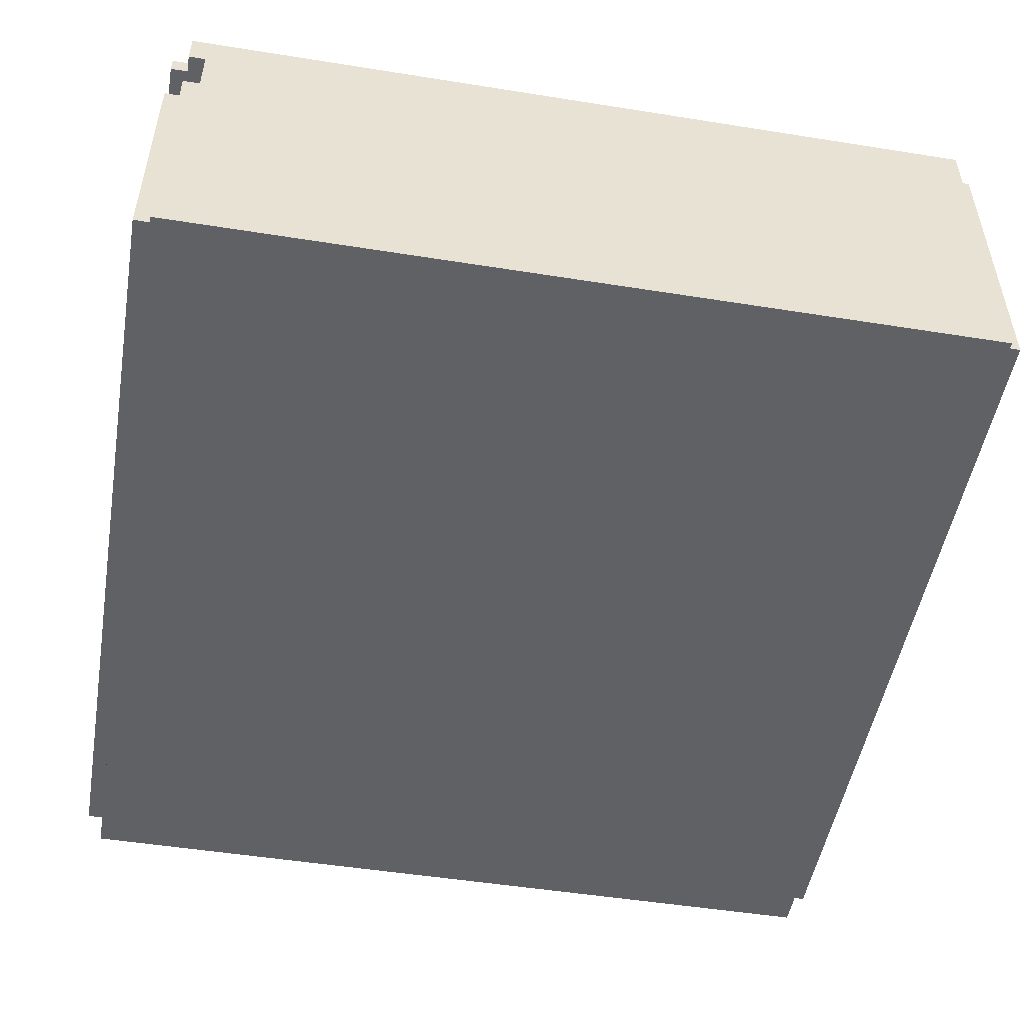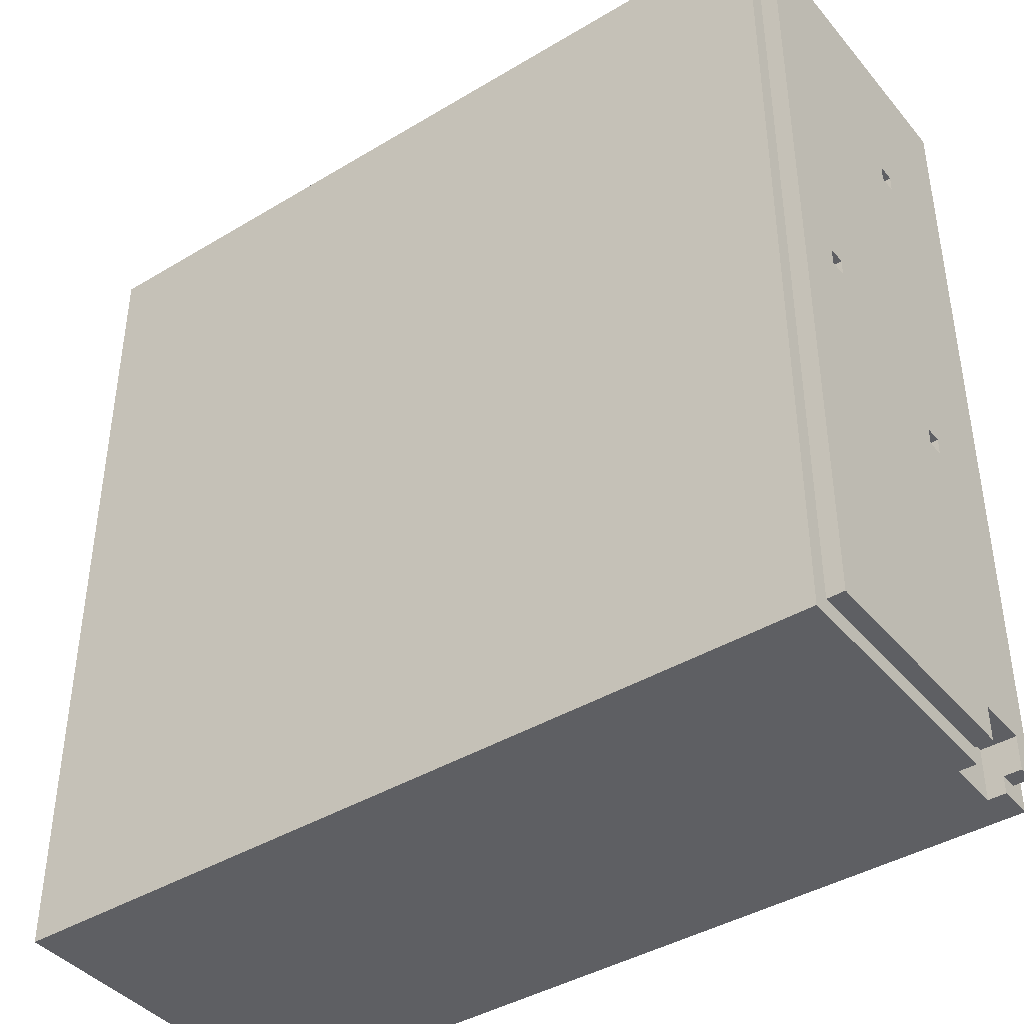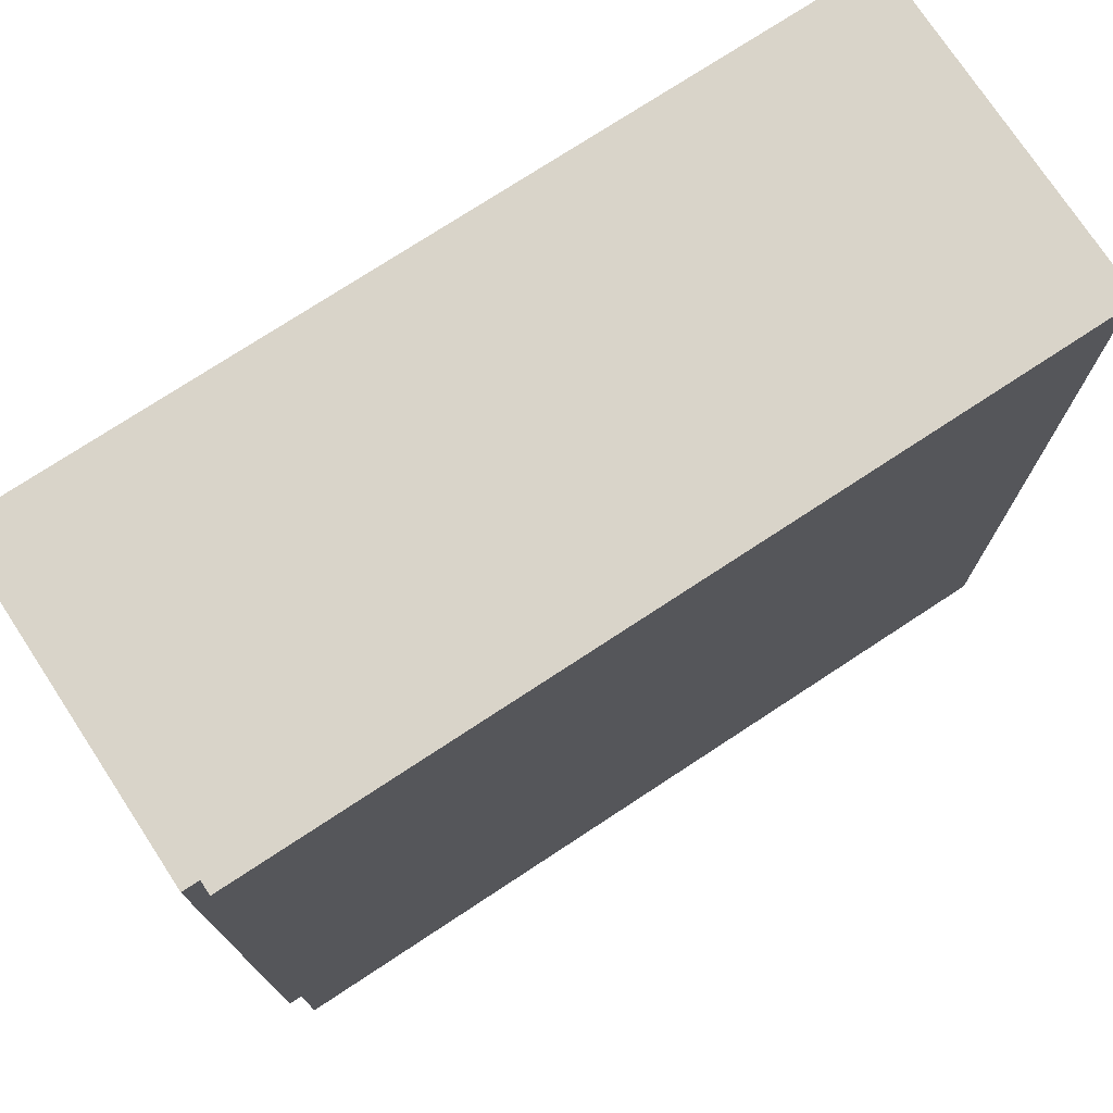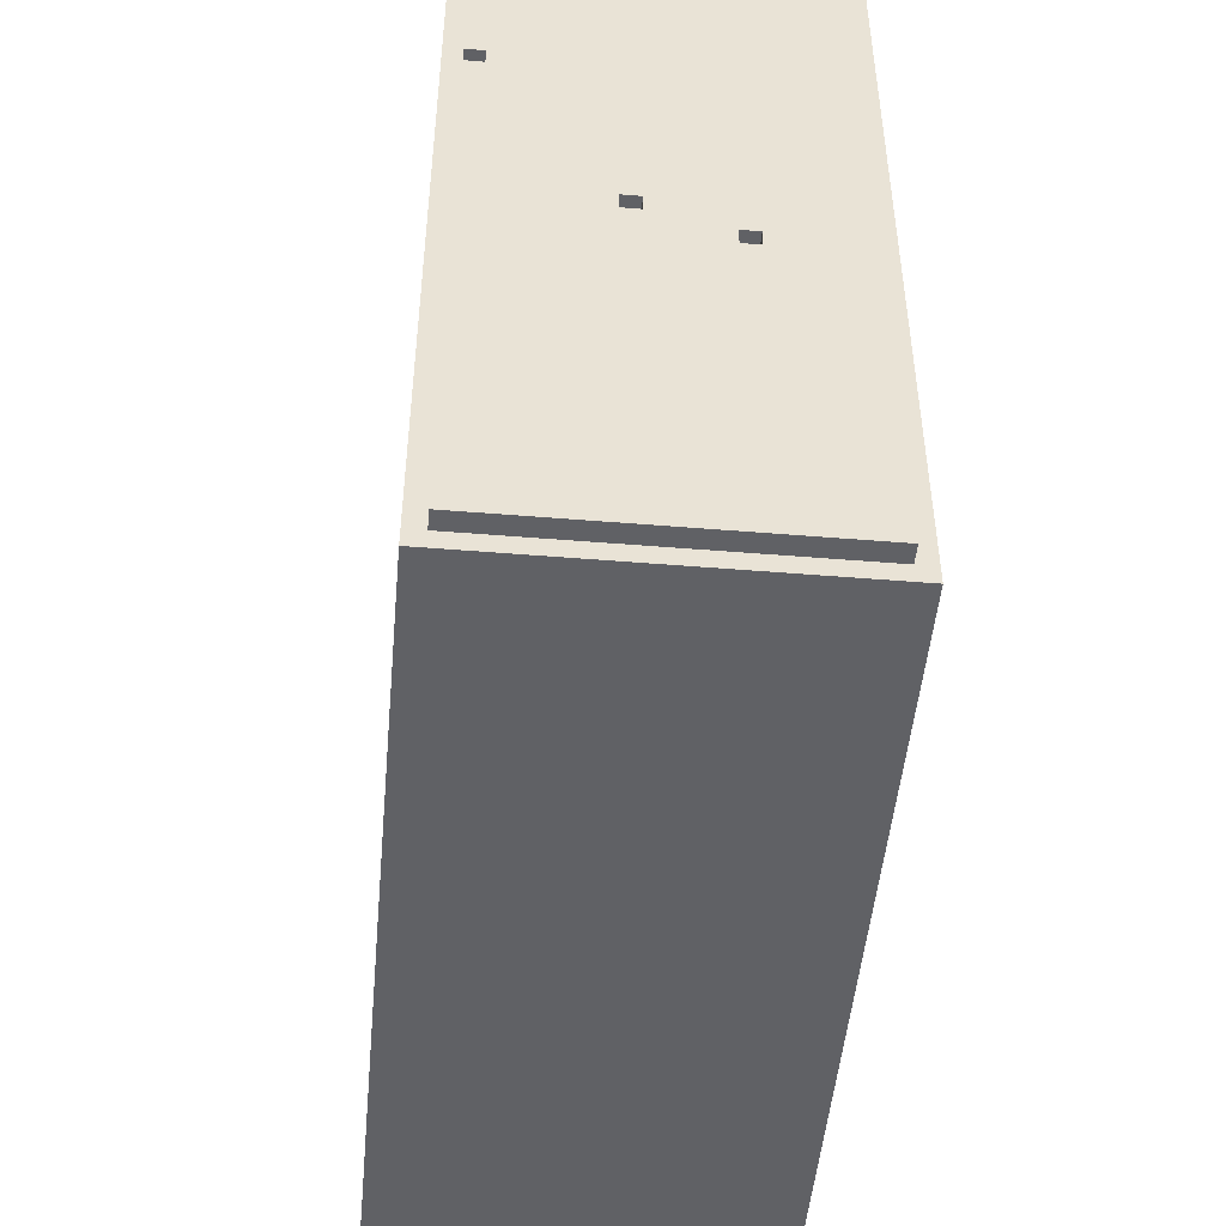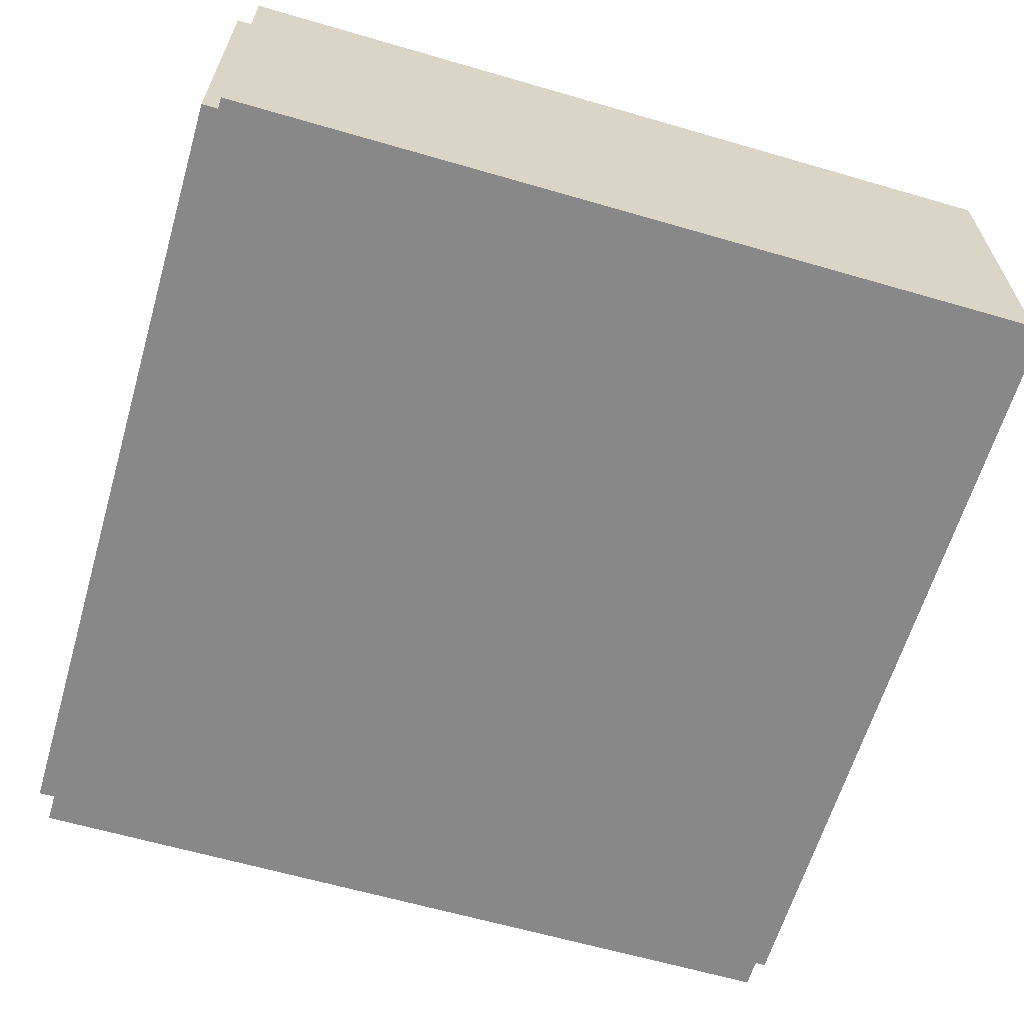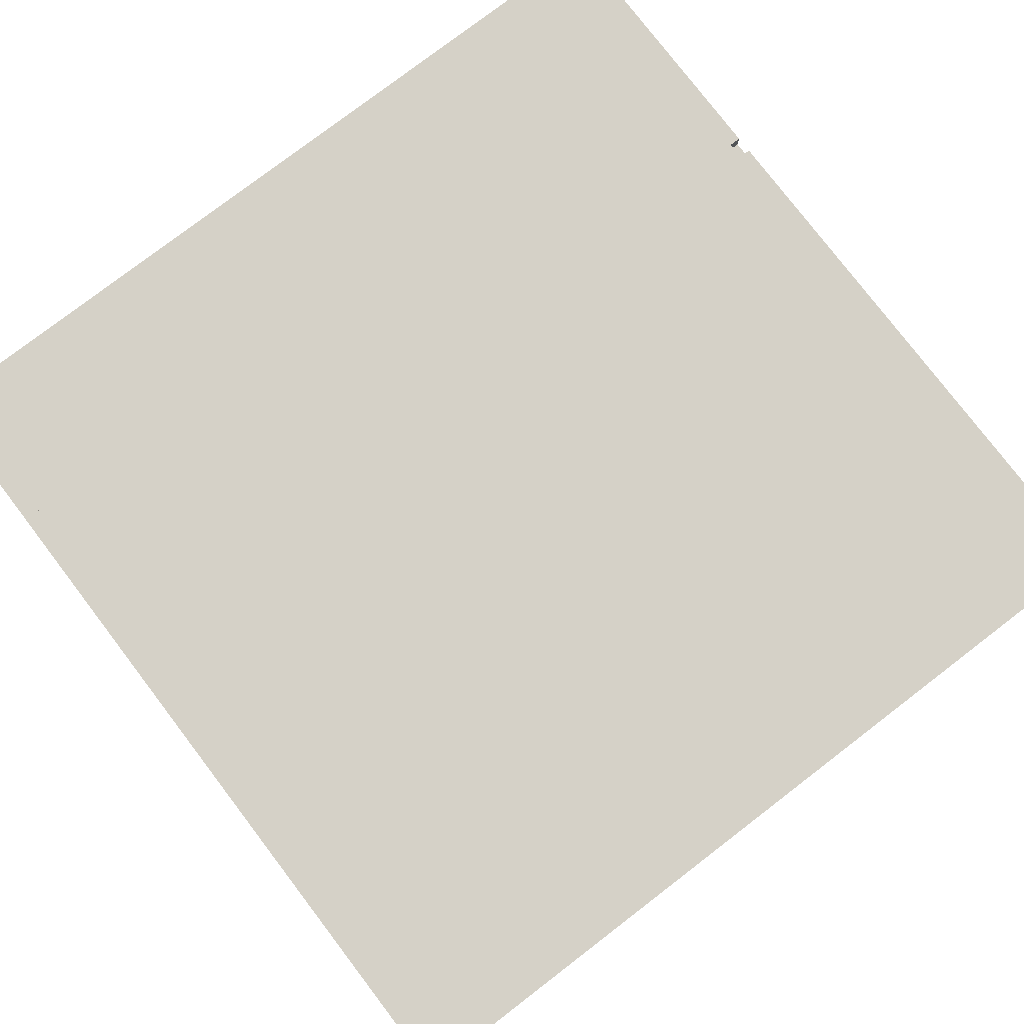
<metadata>
{"format":"obj","ext":"obj","renderer":"f3d","projection":"perspective","resolution":1024,"background":"white","views":[{"elev":-50.4,"azim":-9.9,"up":"+Z"},{"elev":-41.3,"azim":-143.9,"up":"+Y"},{"elev":74.9,"azim":146.7,"up":"+Y"},{"elev":-49.2,"azim":84.8,"up":"+Y"},{"elev":-62.7,"azim":163.6,"up":"+Z"},{"elev":78.8,"azim":-37.4,"up":"+Z"}]}
</metadata>
<code>
g door
v -25 1 9
v -25 1 8
v -25 1 5
v -25 1 -9
v -25 3 8
v -25 3 5
v -25 7 2
v -25 7 1
v -25 7 -3
v -25 7 -5
v -25 8 2
v -25 8 1
v -25 10 -3
v -25 10 -5
v -25 18 8
v -25 18 7
v -25 19 8
v -25 19 7
v -25 19 4
v -25 19 3
v -25 20 4
v -25 20 3
v -25 25 -5
v -25 25 -6
v -25 26 -5
v -25 26 -6
v -25 39 3
v -25 39 2
v -25 39 -5
v -25 39 -6
v -25 40 3
v -25 40 2
v -25 40 -5
v -25 40 -6
v -25 49 9
v -25 49 -9
v -24 0 10
v -24 0 8
v -24 0 5
v -24 0 -10
v -24 1 9
v -24 1 8
v -24 1 5
v -24 1 -9
v -24 19 4
v -24 19 3
v -24 20 4
v -24 20 3
v -24 25 -5
v -24 25 -6
v -24 26 -5
v -24 26 -6
v -24 39 3
v -24 39 2
v -24 40 3
v -24 40 2
v -24 49 9
v -24 49 -9
v -24 50 10
v -24 50 -10
v -23 0 8
v -23 0 5
v -23 1 8
v -23 1 5
v -23 3 8
v -23 3 5
v 24 0 10
v 24 0 -10
v 24 1 9
v 24 1 8
v 24 1 6
v 24 1 -9
v 24 20 -3
v 24 20 -4
v 24 21 -3
v 24 21 -4
v 24 22 2
v 24 22 1
v 24 23 2
v 24 23 1
v 24 33 9
v 24 33 8
v 24 34 9
v 24 34 8
v 24 34 -9
v 24 35 -9
v 24 49 9
v 24 49 -9
v 24 50 10
v 24 50 -10
v 25 1 9
v 25 1 8
v 25 1 6
v 25 1 -9
v 25 3 8
v 25 3 6
v 25 6 1
v 25 6 -0
v 25 7 1
v 25 7 -0
v 25 11 -6
v 25 11 -8
v 25 13 -6
v 25 13 -8
v 25 20 -3
v 25 20 -4
v 25 21 -3
v 25 21 -4
v 25 22 2
v 25 22 1
v 25 23 2
v 25 23 1
v 25 32 3
v 25 32 2
v 25 33 9
v 25 33 8
v 25 33 3
v 25 33 2
v 25 34 9
v 25 34 8
v 25 34 -8
v 25 34 -9
v 25 35 -8
v 25 35 -9
v 25 43 -5
v 25 43 -7
v 25 45 -5
v 25 45 -7
v 25 49 9
v 25 49 -9
v -24 0 10
v -24 50 10
v 24 0 10
v 24 50 10
v -25 1 9
v -25 49 9
v -24 1 9
v -24 49 9
v 24 1 9
v 24 33 9
v 24 34 9
v 24 49 9
v 25 1 9
v 25 33 9
v 25 34 9
v 25 49 9
v 24 33 8
v 24 34 8
v 25 33 8
v 25 34 8
v -25 1 5
v -25 3 5
v -24 0 5
v -24 1 5
v -23 0 5
v -23 1 5
v -23 3 5
v -25 19 3
v -25 20 3
v -24 19 3
v -24 20 3
v -25 39 2
v -25 40 2
v -24 39 2
v -24 40 2
v 24 22 1
v 24 23 1
v 25 22 1
v 25 23 1
v 24 20 -4
v 24 21 -4
v 25 20 -4
v 25 21 -4
v -25 25 -6
v -25 26 -6
v -24 25 -6
v -24 26 -6
v -25 1 8
v -25 3 8
v -24 0 8
v -24 1 8
v -23 0 8
v -23 1 8
v -23 3 8
v -25 19 4
v -25 20 4
v -24 19 4
v -24 20 4
v -25 39 3
v -25 40 3
v -24 39 3
v -24 40 3
v 24 22 2
v 24 23 2
v 25 22 2
v 25 23 2
v 24 20 -3
v 24 21 -3
v 25 20 -3
v 25 21 -3
v -25 25 -5
v -25 26 -5
v -24 25 -5
v -24 26 -5
v -25 1 -9
v -25 49 -9
v -24 1 -9
v -24 49 -9
v 24 1 -9
v 24 34 -9
v 24 35 -9
v 24 49 -9
v 25 1 -9
v 25 34 -9
v 25 35 -9
v 25 49 -9
v -24 0 -10
v -24 50 -10
v 24 0 -10
v 24 50 -10
v -24 0 10
v 24 0 10
v -24 0 8
v -23 0 8
v -24 0 5
v -23 0 5
v -24 0 -10
v 24 0 -10
v -25 1 9
v -24 1 9
v 24 1 9
v 25 1 9
v -25 1 8
v -24 1 8
v 24 1 8
v 25 1 8
v 24 1 6
v 25 1 6
v -25 1 5
v -24 1 5
v -25 1 -9
v -24 1 -9
v 24 1 -9
v 25 1 -9
v -25 3 8
v -23 3 8
v -25 3 5
v -23 3 5
v -25 20 4
v -24 20 4
v -25 20 3
v -24 20 3
v 24 21 -3
v 25 21 -3
v 24 21 -4
v 25 21 -4
v 24 23 2
v 25 23 2
v 24 23 1
v 25 23 1
v -25 26 -5
v -24 26 -5
v -25 26 -6
v -24 26 -6
v 24 34 9
v 25 34 9
v 24 34 8
v 25 34 8
v -25 40 3
v -24 40 3
v -25 40 2
v -24 40 2
v -25 19 4
v -24 19 4
v -25 19 3
v -24 19 3
v 24 20 -3
v 25 20 -3
v 24 20 -4
v 25 20 -4
v 24 22 2
v 25 22 2
v 24 22 1
v 25 22 1
v -25 25 -5
v -24 25 -5
v -25 25 -6
v -24 25 -6
v 24 33 9
v 25 33 9
v 24 33 8
v 25 33 8
v -25 39 3
v -24 39 3
v -25 39 2
v -24 39 2
v -25 49 9
v -24 49 9
v 24 49 9
v 25 49 9
v -25 49 -9
v -24 49 -9
v 24 49 -9
v 25 49 -9
v -24 50 10
v 24 50 10
v -24 50 -10
v 24 50 -10
f 5 2 1
f 6 4 3
f 7 4 6
f 7 6 5
f 8 4 7
f 9 4 8
f 10 4 9
f 11 7 5
f 11 8 7
f 12 9 8
f 12 8 11
f 13 10 9
f 13 9 12
f 13 12 11
f 14 4 10
f 14 10 13
f 15 5 1
f 15 13 11
f 15 14 13
f 15 11 5
f 16 14 15
f 17 15 1
f 17 16 15
f 18 14 16
f 18 16 17
f 19 14 18
f 20 14 19
f 21 18 17
f 21 19 18
f 22 14 20
f 23 4 14
f 23 22 21
f 23 14 22
f 24 4 23
f 25 23 21
f 26 4 24
f 27 25 21
f 27 26 25
f 28 26 27
f 29 26 28
f 30 4 26
f 30 26 29
f 31 27 21
f 32 29 28
f 33 30 29
f 33 29 32
f 34 4 30
f 34 30 33
f 35 17 1
f 35 21 17
f 35 34 33
f 35 31 21
f 35 32 31
f 35 33 32
f 36 4 34
f 36 34 35
f 41 38 37
f 42 38 41
f 43 40 39
f 44 40 43
f 47 46 45
f 48 46 47
f 51 50 49
f 52 50 51
f 55 54 53
f 56 54 55
f 57 41 37
f 58 40 44
f 59 57 37
f 59 58 57
f 60 40 58
f 60 58 59
f 63 62 61
f 64 62 63
f 65 64 63
f 66 64 65
f 67 68 69
f 69 68 70
f 70 68 71
f 71 68 72
f 73 74 75
f 75 74 76
f 77 78 79
f 79 78 80
f 67 69 81
f 67 81 83
f 81 82 83
f 83 82 84
f 72 68 85
f 85 68 86
f 67 83 87
f 86 68 88
f 67 87 89
f 87 88 89
f 88 68 90
f 89 88 90
f 91 92 95
f 92 93 95
f 93 94 96
f 95 93 96
f 95 96 97
f 96 94 97
f 97 94 98
f 95 97 99
f 97 98 99
f 98 94 100
f 99 98 100
f 99 100 101
f 100 94 101
f 101 94 102
f 99 101 103
f 101 102 103
f 102 94 104
f 103 102 104
f 99 103 105
f 103 104 105
f 105 104 106
f 99 105 107
f 106 104 108
f 95 99 109
f 107 108 109
f 99 107 109
f 109 108 110
f 95 109 111
f 110 108 112
f 95 111 113
f 111 112 113
f 113 112 114
f 91 95 115
f 95 113 115
f 115 113 116
f 113 114 117
f 116 113 117
f 114 112 118
f 117 114 118
f 116 117 120
f 117 118 120
f 108 104 121
f 104 94 121
f 120 118 121
f 112 108 121
f 118 112 121
f 121 94 122
f 119 120 123
f 120 121 123
f 121 122 123
f 123 122 124
f 119 123 125
f 123 124 125
f 125 124 126
f 119 125 127
f 125 126 127
f 126 124 128
f 127 126 128
f 119 127 129
f 127 128 129
f 128 124 130
f 129 128 130
f 133 132 131
f 134 132 133
f 137 136 135
f 138 136 137
f 143 140 139
f 144 140 143
f 145 142 141
f 146 142 145
f 149 148 147
f 150 148 149
f 154 152 151
f 155 154 153
f 156 152 154
f 156 154 155
f 157 152 156
f 160 159 158
f 161 159 160
f 164 163 162
f 165 163 164
f 168 167 166
f 169 167 168
f 172 171 170
f 173 171 172
f 176 175 174
f 177 175 176
f 178 179 181
f 180 181 182
f 181 179 183
f 182 181 183
f 183 179 184
f 185 186 187
f 187 186 188
f 189 190 191
f 191 190 192
f 193 194 195
f 195 194 196
f 197 198 199
f 199 198 200
f 201 202 203
f 203 202 204
f 205 206 207
f 207 206 208
f 209 210 213
f 210 211 214
f 213 210 214
f 211 212 215
f 214 211 215
f 215 212 216
f 217 218 219
f 219 218 220
f 223 222 221
f 224 222 223
f 226 222 224
f 227 226 225
f 228 222 226
f 228 226 227
f 233 230 229
f 234 230 233
f 235 232 231
f 236 232 235
f 237 236 235
f 238 236 237
f 241 240 239
f 242 240 241
f 243 238 237
f 244 238 243
f 247 246 245
f 248 246 247
f 251 250 249
f 252 250 251
f 255 254 253
f 256 254 255
f 259 258 257
f 260 258 259
f 263 262 261
f 264 262 263
f 267 266 265
f 268 266 267
f 271 270 269
f 272 270 271
f 273 274 275
f 275 274 276
f 277 278 279
f 279 278 280
f 281 282 283
f 283 282 284
f 285 286 287
f 287 286 288
f 289 290 291
f 291 290 292
f 293 294 295
f 295 294 296
f 297 298 301
f 301 298 302
f 299 300 303
f 303 300 304
f 305 306 307
f 307 306 308

</code>
